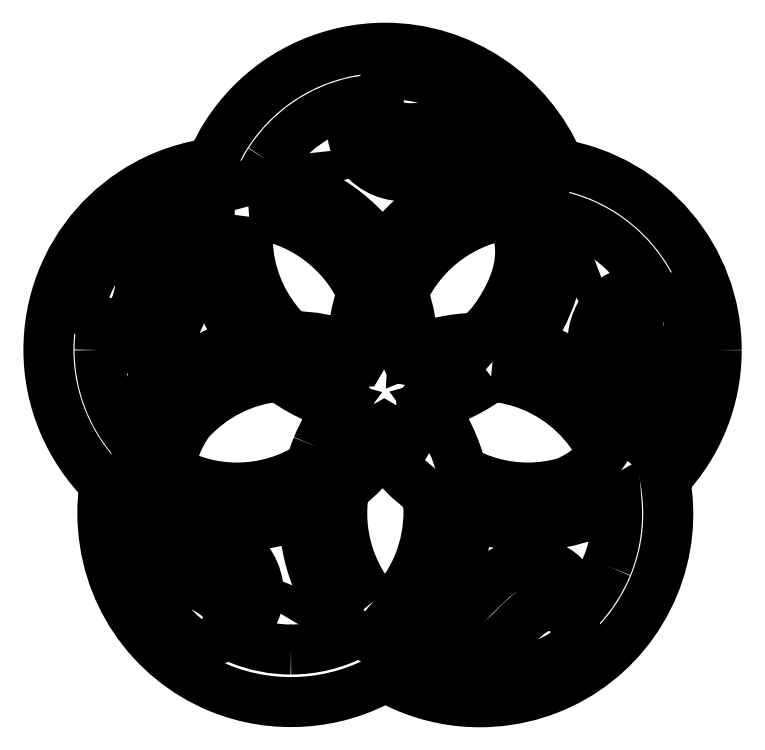
<metadata>
{"format":"dxf","ext":"dxf","renderer":"ezdxf+matplotlib","layout":"modelspace","background":"white","min_lineweight":24,"dpi":150}
</metadata>
<code>
0
SECTION
2
ENTITIES
0
SPLINE
8
Layer 1
210
0
220
0
230
1
70
    11
71
     3
72
    50
73
    46
74
     0
42
1e-10
43
1e-10
40
0
40
0
40
0
40
0
40
1
40
1
40
1
40
2
40
2
40
2
40
3
40
3
40
3
40
4
40
4
40
4
40
5
40
5
40
5
40
6
40
6
40
6
40
7
40
7
40
7
40
8
40
8
40
8
40
9
40
9
40
9
40
10
40
10
40
10
40
11
40
11
40
11
40
12
40
12
40
12
40
13
40
13
40
13
40
14
40
14
40
14
40
15
40
15
40
15
40
15
10
8.263
20
-5.198
30
0
10
8.263
20
-4.058
30
0
10
7.432
20
-3.086
30
0
10
6.315
20
-2.9
30
0
10
5.954
20
-2.035
30
0
10
5.102
20
-1.461
30
0
10
4.165
20
-1.461
30
0
10
4
20
-1.461
30
0
10
3.834
20
-1.478
30
0
10
3.673
20
-1.513
30
0
10
3.064
20
-1.644
30
0
10
2.542
20
-2.004
30
0
10
2.204
20
-2.527
30
0
10
2.131
20
-2.639
30
0
10
2.068
20
-2.76
30
0
10
2.014
20
-2.888
30
0
10
0.8593
20
-3.045
30
0
10
0
20
-4.022
30
0
10
0
20
-5.198
30
0
10
0
20
-5.817
30
0
10
0.2515
20
-6.415
30
0
10
0.6932
20
-6.853
30
0
10
0.6745
20
-6.977
30
0
10
0.6661
20
-7.104
30
0
10
0.6675
20
-7.23
30
0
10
0.673
20
-8.176
30
0
10
1.24
20
-9.019
30
0
10
2.114
20
-9.378
30
0
10
2.781
20
-9.651
30
0
10
3.551
20
-9.597
30
0
10
4.168
20
-9.239
30
0
10
4.261
20
-9.294
30
0
10
4.353
20
-9.339
30
0
10
4.446
20
-9.378
30
0
10
4.729
20
-9.494
30
0
10
5.027
20
-9.553
30
0
10
5.331
20
-9.553
30
0
10
6.282
20
-9.553
30
0
10
7.129
20
-8.985
30
0
10
7.49
20
-8.106
30
0
10
7.66
20
-7.691
30
0
10
7.706
20
-7.241
30
0
10
7.624
20
-6.799
30
0
10
8.036
20
-6.364
30
0
10
8.263
20
-5.798
30
0
10
8.263
20
-5.198
30
0
0
SPLINE
8
Layer 1
210
0
220
0
230
1
70
    11
71
     3
72
    26
73
    22
74
     0
42
1e-10
43
1e-10
40
0
40
0
40
0
40
0
40
1
40
1
40
1
40
2
40
2
40
2
40
3
40
3
40
3
40
4
40
4
40
4
40
5
40
5
40
5
40
6
40
6
40
6
40
7
40
7
40
7
40
7
10
6.323
20
-3.546
30
0
10
6.83
20
-3.667
30
0
10
7.25
20
-4.016
30
0
10
7.468
20
-4.478
30
0
10
7.289
20
-4.453
30
0
10
6.985
20
-4.463
30
0
10
6.818
20
-4.76
30
0
10
6.607
20
-5.138
30
0
10
6.827
20
-5.458
30
0
10
6.932
20
-5.751
30
0
10
6.723
20
-5.522
30
0
10
6.464
20
-5.334
30
0
10
6.158
20
-5.209
30
0
10
6.069
20
-5.172
30
0
10
5.977
20
-5.144
30
0
10
5.884
20
-5.119
30
0
10
5.921
20
-5.072
30
0
10
5.956
20
-5.024
30
0
10
5.989
20
-4.973
30
0
10
6.266
20
-4.545
30
0
10
6.381
20
-4.046
30
0
10
6.323
20
-3.546
30
0
0
POLYLINE
8
Layer 1
66
     1
10
0
20
0
30
0
0
VERTEX
8
Layer 1
10
4.704
20
-6.477
30
0
0
VERTEX
8
Layer 1
10
4.15
20
-6.151
30
0
0
VERTEX
8
Layer 1
10
3.597
20
-6.467
30
0
0
VERTEX
8
Layer 1
10
3.715
20
-5.845
30
0
0
VERTEX
8
Layer 1
10
3.3
20
-5.39
30
0
0
VERTEX
8
Layer 1
10
3.844
20
-5.35
30
0
0
VERTEX
8
Layer 1
10
4.18
20
-4.777
30
0
0
VERTEX
8
Layer 1
10
4.437
20
-5.321
30
0
0
VERTEX
8
Layer 1
10
5.01
20
-5.42
30
0
0
VERTEX
8
Layer 1
10
4.615
20
-5.864
30
0
0
VERTEX
8
Layer 1
10
4.704
20
-6.477
30
0
0
SEQEND
8
Layer 1
0
SPLINE
8
Layer 1
210
0
220
0
230
1
70
    11
71
     3
72
    26
73
    22
74
     0
42
1e-10
43
1e-10
40
0
40
0
40
0
40
0
40
1
40
1
40
1
40
2
40
2
40
2
40
3
40
3
40
3
40
4
40
4
40
4
40
5
40
5
40
5
40
6
40
6
40
6
40
7
40
7
40
7
40
7
10
3.321
20
-6.394
30
0
10
3.289
20
-6.473
30
0
10
3.262
20
-6.553
30
0
10
3.24
20
-6.633
30
0
10
2.977
20
-6.8
30
0
10
2.666
20
-6.898
30
0
10
2.333
20
-6.898
30
0
10
2.035
20
-6.898
30
0
10
1.756
20
-6.821
30
0
10
1.513
20
-6.686
30
0
10
1.522
20
-6.492
30
0
10
1.597
20
-6.288
30
0
10
1.74
20
-6.083
30
0
10
2.025
20
-5.766
30
0
10
2.42
20
-5.563
30
0
10
2.857
20
-5.526
30
0
10
3.08
20
-5.695
30
0
10
3.334
20
-5.822
30
0
10
3.609
20
-5.895
30
0
10
3.493
20
-6.046
30
0
10
3.395
20
-6.213
30
0
10
3.321
20
-6.394
30
0
0
SPLINE
8
Layer 1
210
0
220
0
230
1
70
    11
71
     3
72
    26
73
    22
74
     0
42
1e-10
43
1e-10
40
0
40
0
40
0
40
0
40
1
40
1
40
1
40
2
40
2
40
2
40
3
40
3
40
3
40
4
40
4
40
4
40
5
40
5
40
5
40
6
40
6
40
6
40
7
40
7
40
7
40
7
10
4.387
20
-4.491
30
0
10
4.63
20
-3.962
30
0
10
5.138
20
-3.583
30
0
10
5.74
20
-3.515
30
0
10
5.793
20
-3.645
30
0
10
5.825
20
-3.794
30
0
10
5.831
20
-3.963
30
0
10
5.842
20
-4.278
30
0
10
5.677
20
-4.588
30
0
10
5.529
20
-4.798
30
0
10
5.463
20
-4.888
30
0
10
5.391
20
-4.972
30
0
10
5.31
20
-5.046
30
0
10
5.028
20
-5.049
30
0
10
4.757
20
-5.106
30
0
10
4.507
20
-5.208
30
0
10
4.507
20
-5.205
30
0
10
4.507
20
-5.202
30
0
10
4.507
20
-5.198
30
0
10
4.507
20
-4.95
30
0
10
4.463
20
-4.713
30
0
10
4.387
20
-4.491
30
0
0
SPLINE
8
Layer 1
210
0
220
0
230
1
70
    11
71
     3
72
    26
73
    22
74
     0
42
1e-10
43
1e-10
40
0
40
0
40
0
40
0
40
1
40
1
40
1
40
2
40
2
40
2
40
3
40
3
40
3
40
4
40
4
40
4
40
5
40
5
40
5
40
6
40
6
40
6
40
7
40
7
40
7
40
7
10
5.473
20
-5.526
30
0
10
5.646
20
-5.541
30
0
10
5.815
20
-5.581
30
0
10
5.978
20
-5.648
30
0
10
6.377
20
-5.812
30
0
10
6.678
20
-6.111
30
0
10
6.855
20
-6.471
30
0
10
6.754
20
-6.623
30
0
10
6.598
20
-6.746
30
0
10
6.391
20
-6.833
30
0
10
6.244
20
-6.875
30
0
10
6.09
20
-6.898
30
0
10
5.93
20
-6.898
30
0
10
5.633
20
-6.898
30
0
10
5.353
20
-6.821
30
0
10
5.109
20
-6.686
30
0
10
5.038
20
-6.398
30
0
10
4.91
20
-6.127
30
0
10
4.731
20
-5.889
30
0
10
5.003
20
-5.816
30
0
10
5.254
20
-5.693
30
0
10
5.473
20
-5.526
30
0
0
SPLINE
8
Layer 1
210
0
220
0
230
1
70
    11
71
     3
72
    17
73
    13
74
     0
42
1e-10
43
1e-10
40
0
40
0
40
0
40
0
40
1
40
1
40
1
40
2
40
2
40
2
40
3
40
3
40
3
40
4
40
4
40
4
40
4
10
4.311
20
-1.789
30
0
10
5.085
20
-1.843
30
0
10
5.778
20
-2.343
30
0
10
6.057
20
-3.112
30
0
10
6.057
20
-3.112
30
0
10
5.593
20
-2.305
30
0
10
4.728
20
-2.433
30
0
10
4.441
20
-2.475
30
0
10
4.217
20
-2.474
30
0
10
4.124
20
-2.289
30
0
10
3.989
20
-2.024
30
0
10
4.223
20
-1.783
30
0
10
4.311
20
-1.789
30
0
0
SPLINE
8
Layer 1
210
0
220
0
230
1
70
    11
71
     3
72
    29
73
    25
74
     0
42
1e-10
43
1e-10
40
0
40
0
40
0
40
0
40
1
40
1
40
1
40
2
40
2
40
2
40
3
40
3
40
3
40
4
40
4
40
4
40
5
40
5
40
5
40
6
40
6
40
6
40
7
40
7
40
7
40
8
40
8
40
8
40
8
10
2.735
20
-2.871
30
0
10
2.981
20
-2.489
30
0
10
3.362
20
-2.227
30
0
10
3.806
20
-2.131
30
0
10
3.814
20
-2.13
30
0
10
3.822
20
-2.129
30
0
10
3.83
20
-2.128
30
0
10
3.758
20
-2.287
30
0
10
3.666
20
-2.605
30
0
10
3.924
20
-2.856
30
0
10
4.299
20
-3.222
30
0
10
4.759
20
-2.952
30
0
10
5.1
20
-3.004
30
0
10
5.205
20
-3.02
30
0
10
5.298
20
-3.053
30
0
10
5.381
20
-3.098
30
0
10
4.866
20
-3.233
30
0
10
4.423
20
-3.549
30
0
10
4.131
20
-3.979
30
0
10
3.794
20
-3.483
30
0
10
3.256
20
-3.135
30
0
10
2.636
20
-3.048
30
0
10
2.666
20
-2.988
30
0
10
2.698
20
-2.928
30
0
10
2.735
20
-2.871
30
0
0
SPLINE
8
Layer 1
210
0
220
0
230
1
70
    11
71
     3
72
    26
73
    22
74
     0
42
1e-10
43
1e-10
40
0
40
0
40
0
40
0
40
1
40
1
40
1
40
2
40
2
40
2
40
3
40
3
40
3
40
4
40
4
40
4
40
5
40
5
40
5
40
6
40
6
40
6
40
7
40
7
40
7
40
7
10
2.482
20
-3.55
30
0
10
2.57
20
-3.542
30
0
10
2.663
20
-3.543
30
0
10
2.761
20
-3.557
30
0
10
3.257
20
-3.687
30
0
10
3.666
20
-4.033
30
0
10
3.876
20
-4.491
30
0
10
3.803
20
-4.703
30
0
10
3.761
20
-4.929
30
0
10
3.758
20
-5.165
30
0
10
3.514
20
-5.074
30
0
10
3.26
20
-5.025
30
0
10
3
20
-5.025
30
0
10
2.999
20
-5.025
30
0
10
2.997
20
-5.026
30
0
10
2.995
20
-5.026
30
0
10
2.752
20
-4.795
30
0
10
2.575
20
-4.494
30
0
10
2.501
20
-4.15
30
0
10
2.458
20
-3.95
30
0
10
2.454
20
-3.747
30
0
10
2.482
20
-3.55
30
0
0
SPLINE
8
Layer 1
210
0
220
0
230
1
70
    11
71
     3
72
    17
73
    13
74
     0
42
1e-10
43
1e-10
40
0
40
0
40
0
40
0
40
1
40
1
40
1
40
2
40
2
40
2
40
3
40
3
40
3
40
4
40
4
40
4
40
4
10
0.4215
20
-4.55
30
0
10
0.6687
20
-3.815
30
0
10
1.327
20
-3.269
30
0
10
2.141
20
-3.192
30
0
10
2.141
20
-3.192
30
0
10
1.244
20
-3.438
30
0
10
1.149
20
-4.308
30
0
10
1.119
20
-4.597
30
0
10
1.06
20
-4.812
30
0
10
0.8582
20
-4.857
30
0
10
0.5679
20
-4.92
30
0
10
0.3935
20
-4.633
30
0
10
0.4215
20
-4.55
30
0
0
SPLINE
8
Layer 1
210
0
220
0
230
1
70
    11
71
     3
72
    29
73
    25
74
     0
42
1e-10
43
1e-10
40
0
40
0
40
0
40
0
40
1
40
1
40
1
40
2
40
2
40
2
40
3
40
3
40
3
40
4
40
4
40
4
40
5
40
5
40
5
40
6
40
6
40
6
40
7
40
7
40
7
40
8
40
8
40
8
40
8
10
0.6328
20
-5.198
30
0
10
0.6328
20
-5.139
30
0
10
0.6367
20
-5.081
30
0
10
0.6424
20
-5.024
30
0
10
0.786
20
-5.136
30
0
10
1.044
20
-5.271
30
0
10
1.331
20
-5.109
30
0
10
1.788
20
-4.851
30
0
10
1.659
20
-4.335
30
0
10
1.804
20
-4.022
30
0
10
1.853
20
-3.917
30
0
10
1.916
20
-3.829
30
0
10
1.991
20
-3.758
30
0
10
1.988
20
-3.922
30
0
10
2.002
20
-4.086
30
0
10
2.037
20
-4.25
30
0
10
2.105
20
-4.567
30
0
10
2.242
20
-4.855
30
0
10
2.43
20
-5.102
30
0
10
1.818
20
-5.268
30
0
10
1.302
20
-5.695
30
0
10
1.028
20
-6.287
30
0
10
0.7816
20
-5.992
30
0
10
0.6328
20
-5.612
30
0
10
0.6328
20
-5.198
30
0
0
SPLINE
8
Layer 1
210
0
220
0
230
1
70
    11
71
     3
72
    17
73
    13
74
     0
42
1e-10
43
1e-10
40
0
40
0
40
0
40
0
40
1
40
1
40
1
40
2
40
2
40
2
40
3
40
3
40
3
40
4
40
4
40
4
40
4
10
2.221
20
-8.518
30
0
10
2.193
20
-8.813
30
0
10
1.866
20
-8.891
30
0
10
1.795
20
-8.839
30
0
10
1.172
20
-8.378
30
0
10
0.8538
20
-7.584
30
0
10
1.031
20
-6.786
30
0
10
1.031
20
-6.786
30
0
10
0.9897
20
-7.715
30
0
10
1.789
20
-8.072
30
0
10
2.054
20
-8.19
30
0
10
2.241
20
-8.311
30
0
10
2.221
20
-8.518
30
0
0
SPLINE
8
Layer 1
210
0
220
0
230
1
70
    11
71
     3
72
    29
73
    25
74
     0
42
1e-10
43
1e-10
40
0
40
0
40
0
40
0
40
1
40
1
40
1
40
2
40
2
40
2
40
3
40
3
40
3
40
4
40
4
40
4
40
5
40
5
40
5
40
6
40
6
40
6
40
7
40
7
40
7
40
8
40
8
40
8
40
8
10
2.999
20
-8.901
30
0
10
2.777
20
-8.901
30
0
10
2.56
20
-8.858
30
0
10
2.353
20
-8.773
30
0
10
2.322
20
-8.76
30
0
10
2.292
20
-8.745
30
0
10
2.261
20
-8.73
30
0
10
2.417
20
-8.638
30
0
10
2.643
20
-8.444
30
0
10
2.594
20
-8.113
30
0
10
2.516
20
-7.602
30
0
10
2.002
20
-7.532
30
0
10
1.757
20
-7.293
30
0
10
1.941
20
-7.344
30
0
10
2.133
20
-7.373
30
0
10
2.333
20
-7.373
30
0
10
2.625
20
-7.373
30
0
10
2.904
20
-7.314
30
0
10
3.159
20
-7.209
30
0
10
3.157
20
-7.771
30
0
10
3.374
20
-8.314
30
0
10
3.761
20
-8.721
30
0
10
3.529
20
-8.836
30
0
10
3.27
20
-8.901
30
0
10
2.999
20
-8.901
30
0
0
SPLINE
8
Layer 1
210
0
220
0
230
1
70
    11
71
     3
72
    26
73
    22
74
     0
42
1e-10
43
1e-10
40
0
40
0
40
0
40
0
40
1
40
1
40
1
40
2
40
2
40
2
40
3
40
3
40
3
40
4
40
4
40
4
40
5
40
5
40
5
40
6
40
6
40
6
40
7
40
7
40
7
40
7
10
4.023
20
-8.301
30
0
10
3.71
20
-7.921
30
0
10
3.569
20
-7.415
30
0
10
3.66
20
-6.917
30
0
10
3.842
20
-6.776
30
0
10
4.002
20
-6.608
30
0
10
4.131
20
-6.418
30
0
10
4.279
20
-6.635
30
0
10
4.465
20
-6.823
30
0
10
4.679
20
-6.974
30
0
10
4.69
20
-7.047
30
0
10
4.698
20
-7.121
30
0
10
4.699
20
-7.196
30
0
10
4.7
20
-7.413
30
0
10
4.66
20
-7.633
30
0
10
4.572
20
-7.846
30
0
10
4.481
20
-8.067
30
0
10
4.347
20
-8.26
30
0
10
4.183
20
-8.419
30
0
10
4.128
20
-8.386
30
0
10
4.076
20
-8.347
30
0
10
4.023
20
-8.301
30
0
0
SPLINE
8
Layer 1
210
0
220
0
230
1
70
    11
71
     3
72
    17
73
    13
74
     0
42
1e-10
43
1e-10
40
0
40
0
40
0
40
0
40
1
40
1
40
1
40
2
40
2
40
2
40
3
40
3
40
3
40
4
40
4
40
4
40
4
10
6.475
20
-8.891
30
0
10
5.835
20
-9.329
30
0
10
4.982
20
-9.37
30
0
10
4.285
20
-8.942
30
0
10
4.285
20
-8.942
30
0
10
5.15
20
-9.284
30
0
10
5.748
20
-8.646
30
0
10
5.946
20
-8.434
30
0
10
6.122
20
-8.297
30
0
10
6.31
20
-8.383
30
0
10
6.581
20
-8.507
30
0
10
6.547
20
-8.841
30
0
10
6.475
20
-8.891
30
0
0
SPLINE
8
Layer 1
210
0
220
0
230
1
70
    11
71
     3
72
    32
73
    28
74
     0
42
1e-10
43
1e-10
40
0
40
0
40
0
40
0
40
1
40
1
40
1
40
2
40
2
40
2
40
3
40
3
40
3
40
4
40
4
40
4
40
5
40
5
40
5
40
6
40
6
40
6
40
7
40
7
40
7
40
8
40
8
40
8
40
9
40
9
40
9
40
9
10
6.905
20
-7.866
30
0
10
6.824
20
-8.061
30
0
10
6.711
20
-8.234
30
0
10
6.574
20
-8.382
30
0
10
6.539
20
-8.217
30
0
10
6.422
20
-7.883
30
0
10
6.048
20
-7.841
30
0
10
5.526
20
-7.782
30
0
10
5.329
20
-8.277
30
0
10
5.028
20
-8.445
30
0
10
4.926
20
-8.502
30
0
10
4.822
20
-8.536
30
0
10
4.719
20
-8.549
30
0
10
4.836
20
-8.397
30
0
10
4.935
20
-8.23
30
0
10
5.011
20
-8.046
30
0
10
5.12
20
-7.78
30
0
10
5.171
20
-7.505
30
0
10
5.173
20
-7.234
30
0
10
5.409
20
-7.322
30
0
10
5.663
20
-7.373
30
0
10
5.93
20
-7.373
30
0
10
6.329
20
-7.373
30
0
10
6.702
20
-7.263
30
0
10
7.024
20
-7.075
30
0
10
7.047
20
-7.336
30
0
10
7.011
20
-7.607
30
0
10
6.905
20
-7.866
30
0
0
SPLINE
8
Layer 1
210
0
220
0
230
1
70
    11
71
     3
72
    17
73
    13
74
     0
42
1e-10
43
1e-10
40
0
40
0
40
0
40
0
40
1
40
1
40
1
40
2
40
2
40
2
40
3
40
3
40
3
40
4
40
4
40
4
40
4
10
7.295
20
-6.678
30
0
10
7.295
20
-6.678
30
0
10
7.854
20
-5.98
30
0
10
7.436
20
-5.25
30
0
10
7.298
20
-5.008
30
0
10
7.221
20
-4.808
30
0
10
7.354
20
-4.659
30
0
10
7.543
20
-4.445
30
0
10
7.841
20
-4.571
30
0
10
7.867
20
-4.651
30
0
10
8.089
20
-5.362
30
0
10
7.86
20
-6.155
30
0
10
7.295
20
-6.678
30
0
0
ENDSEC
0
EOF

</code>
